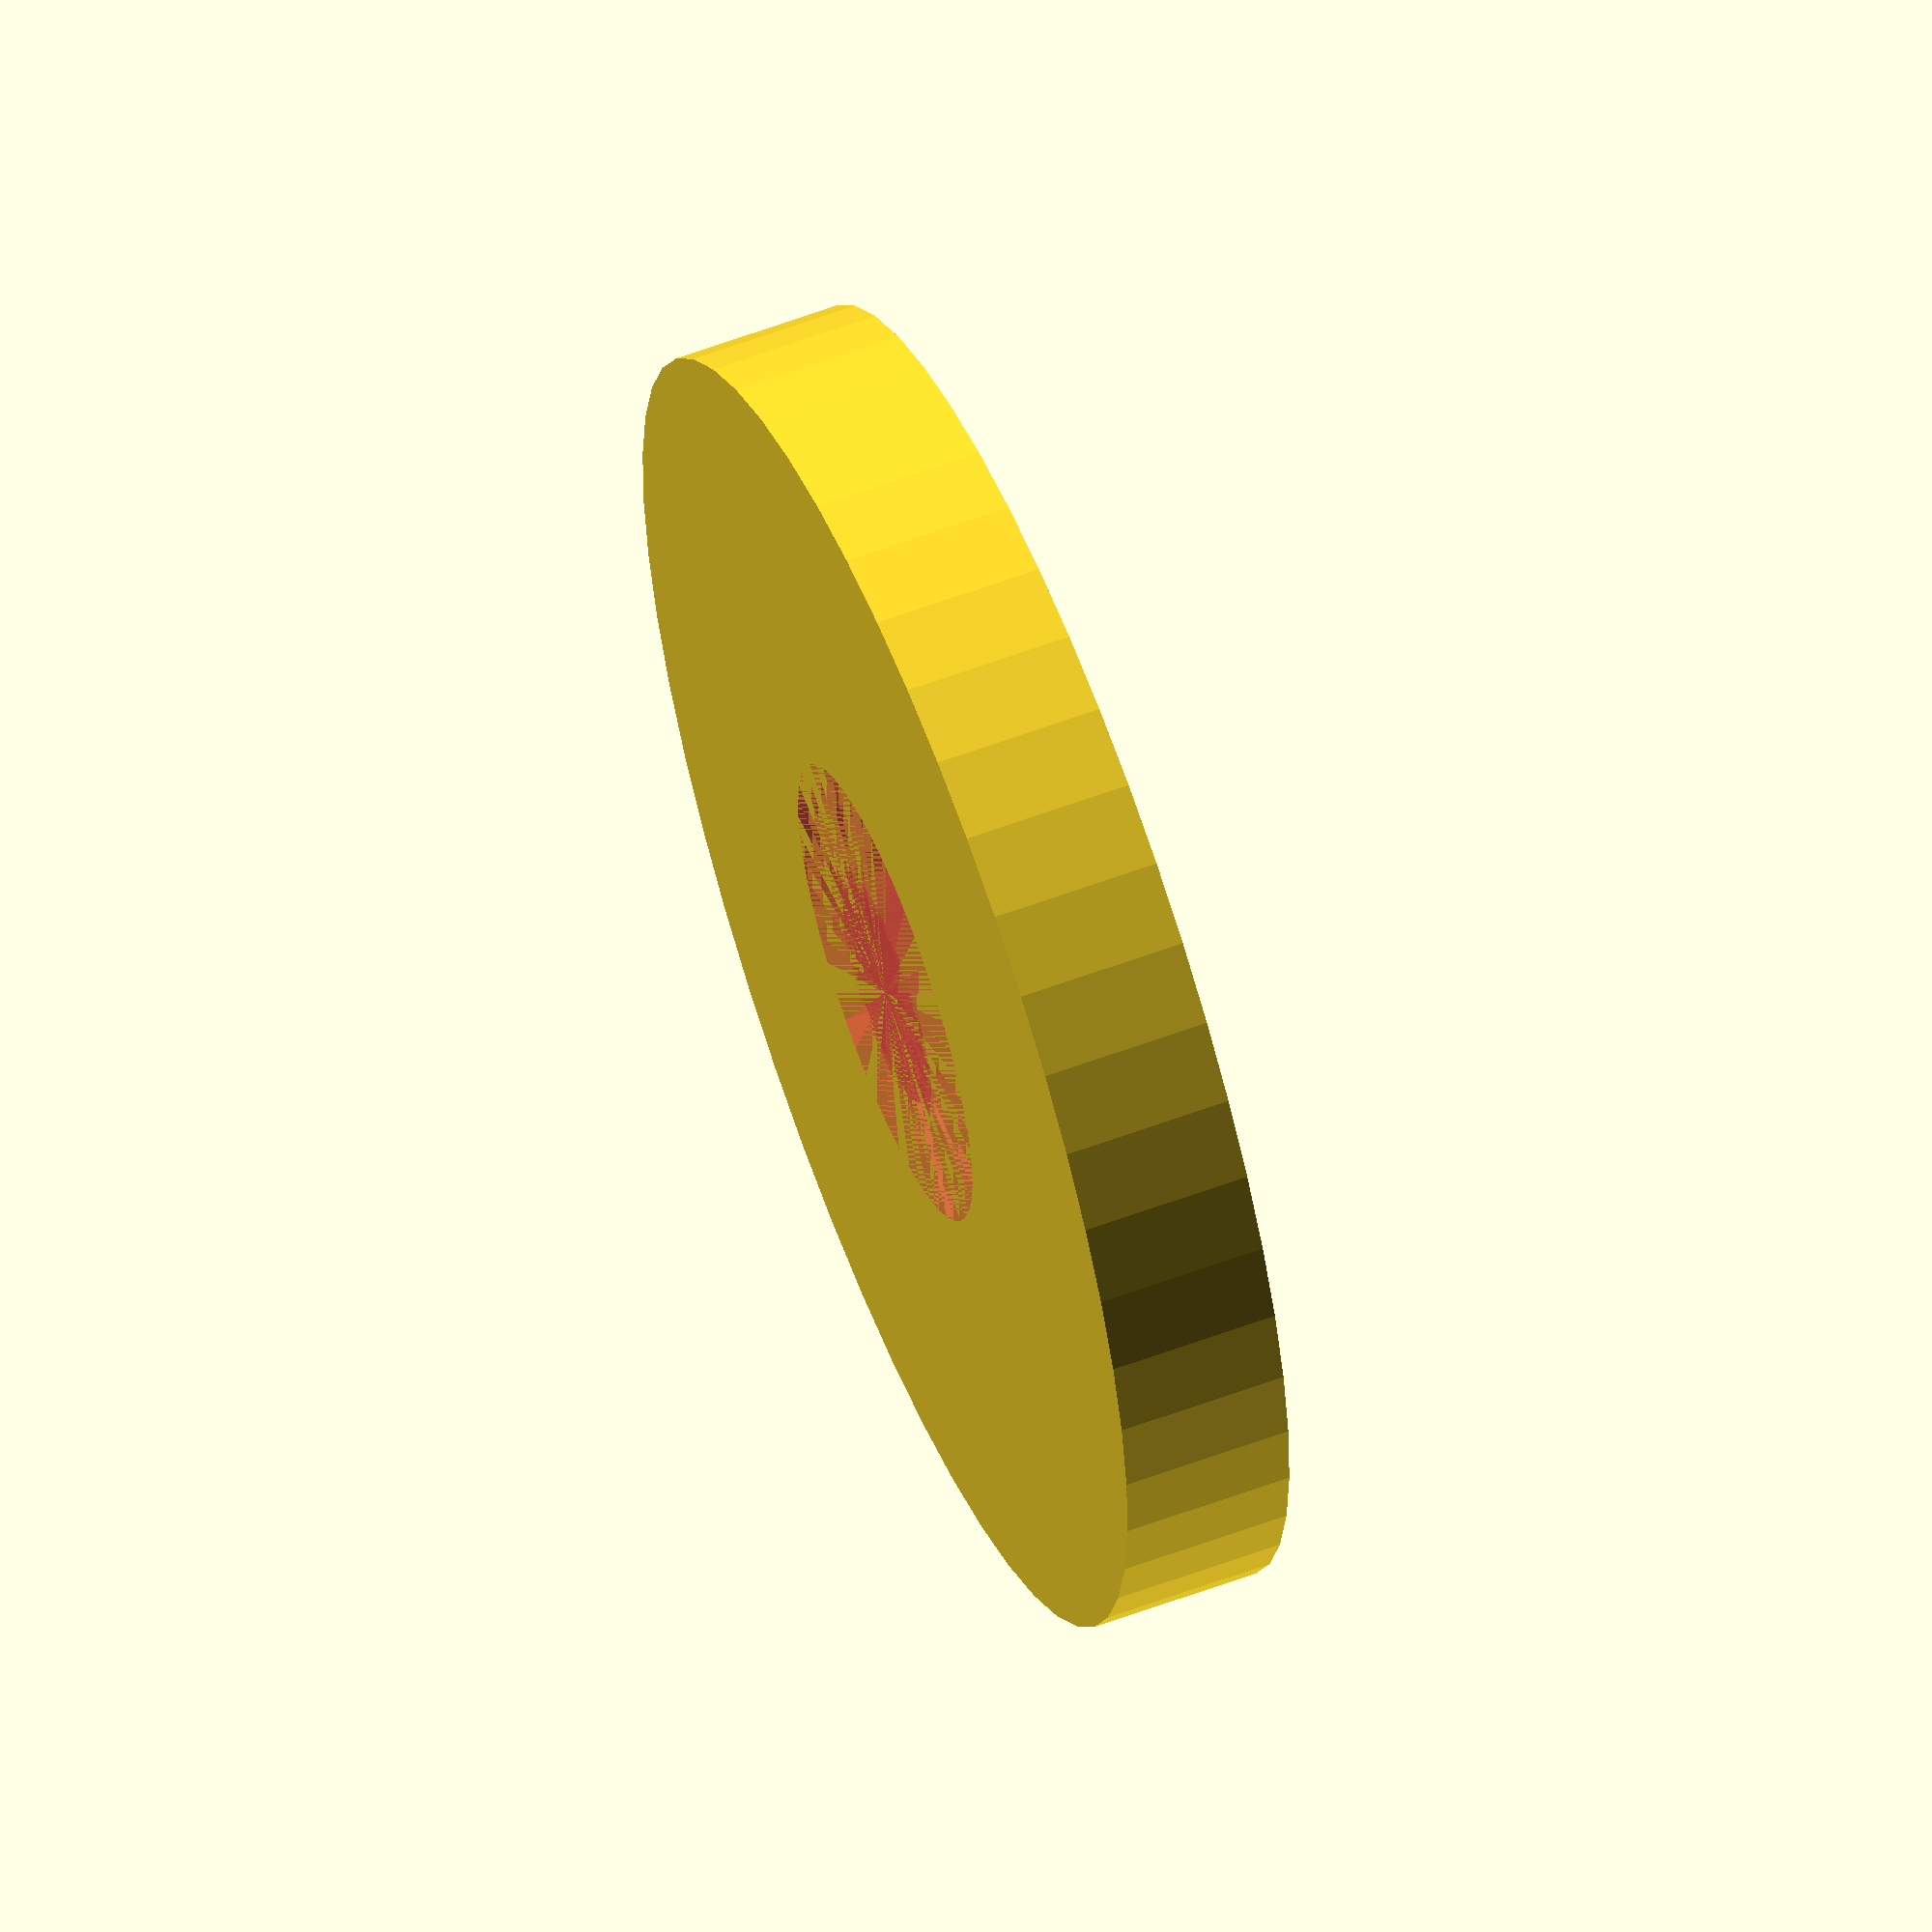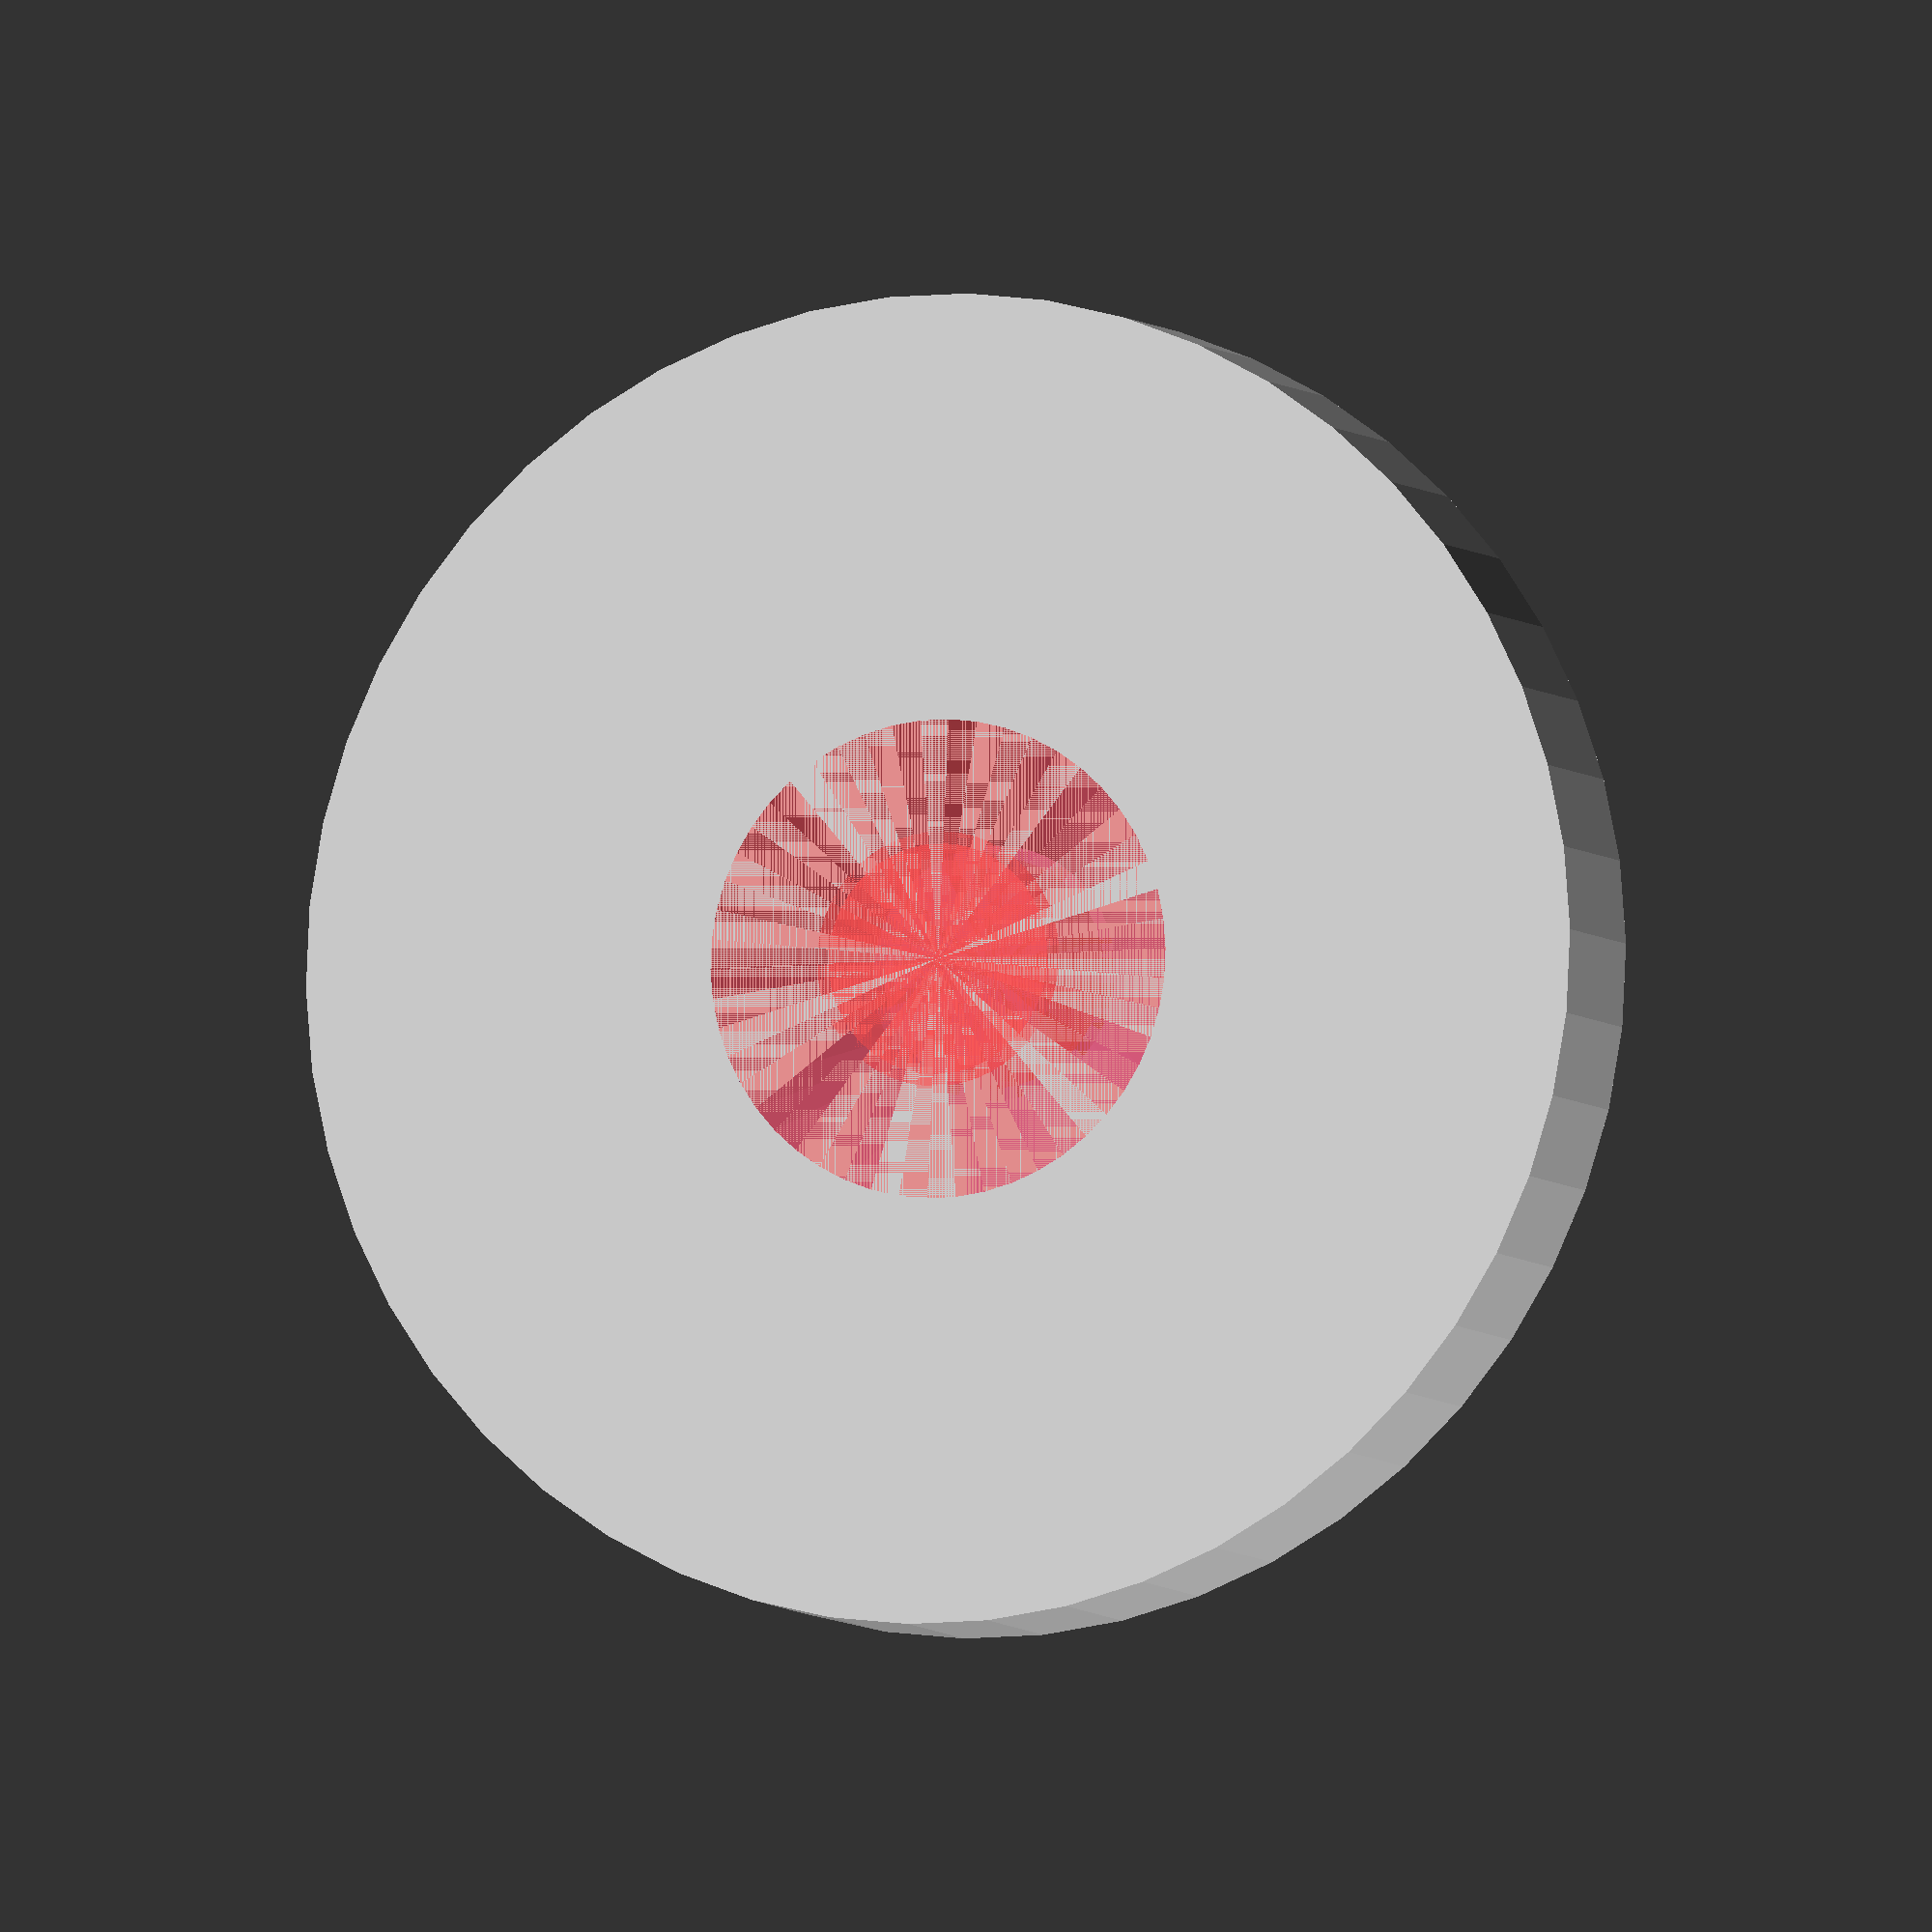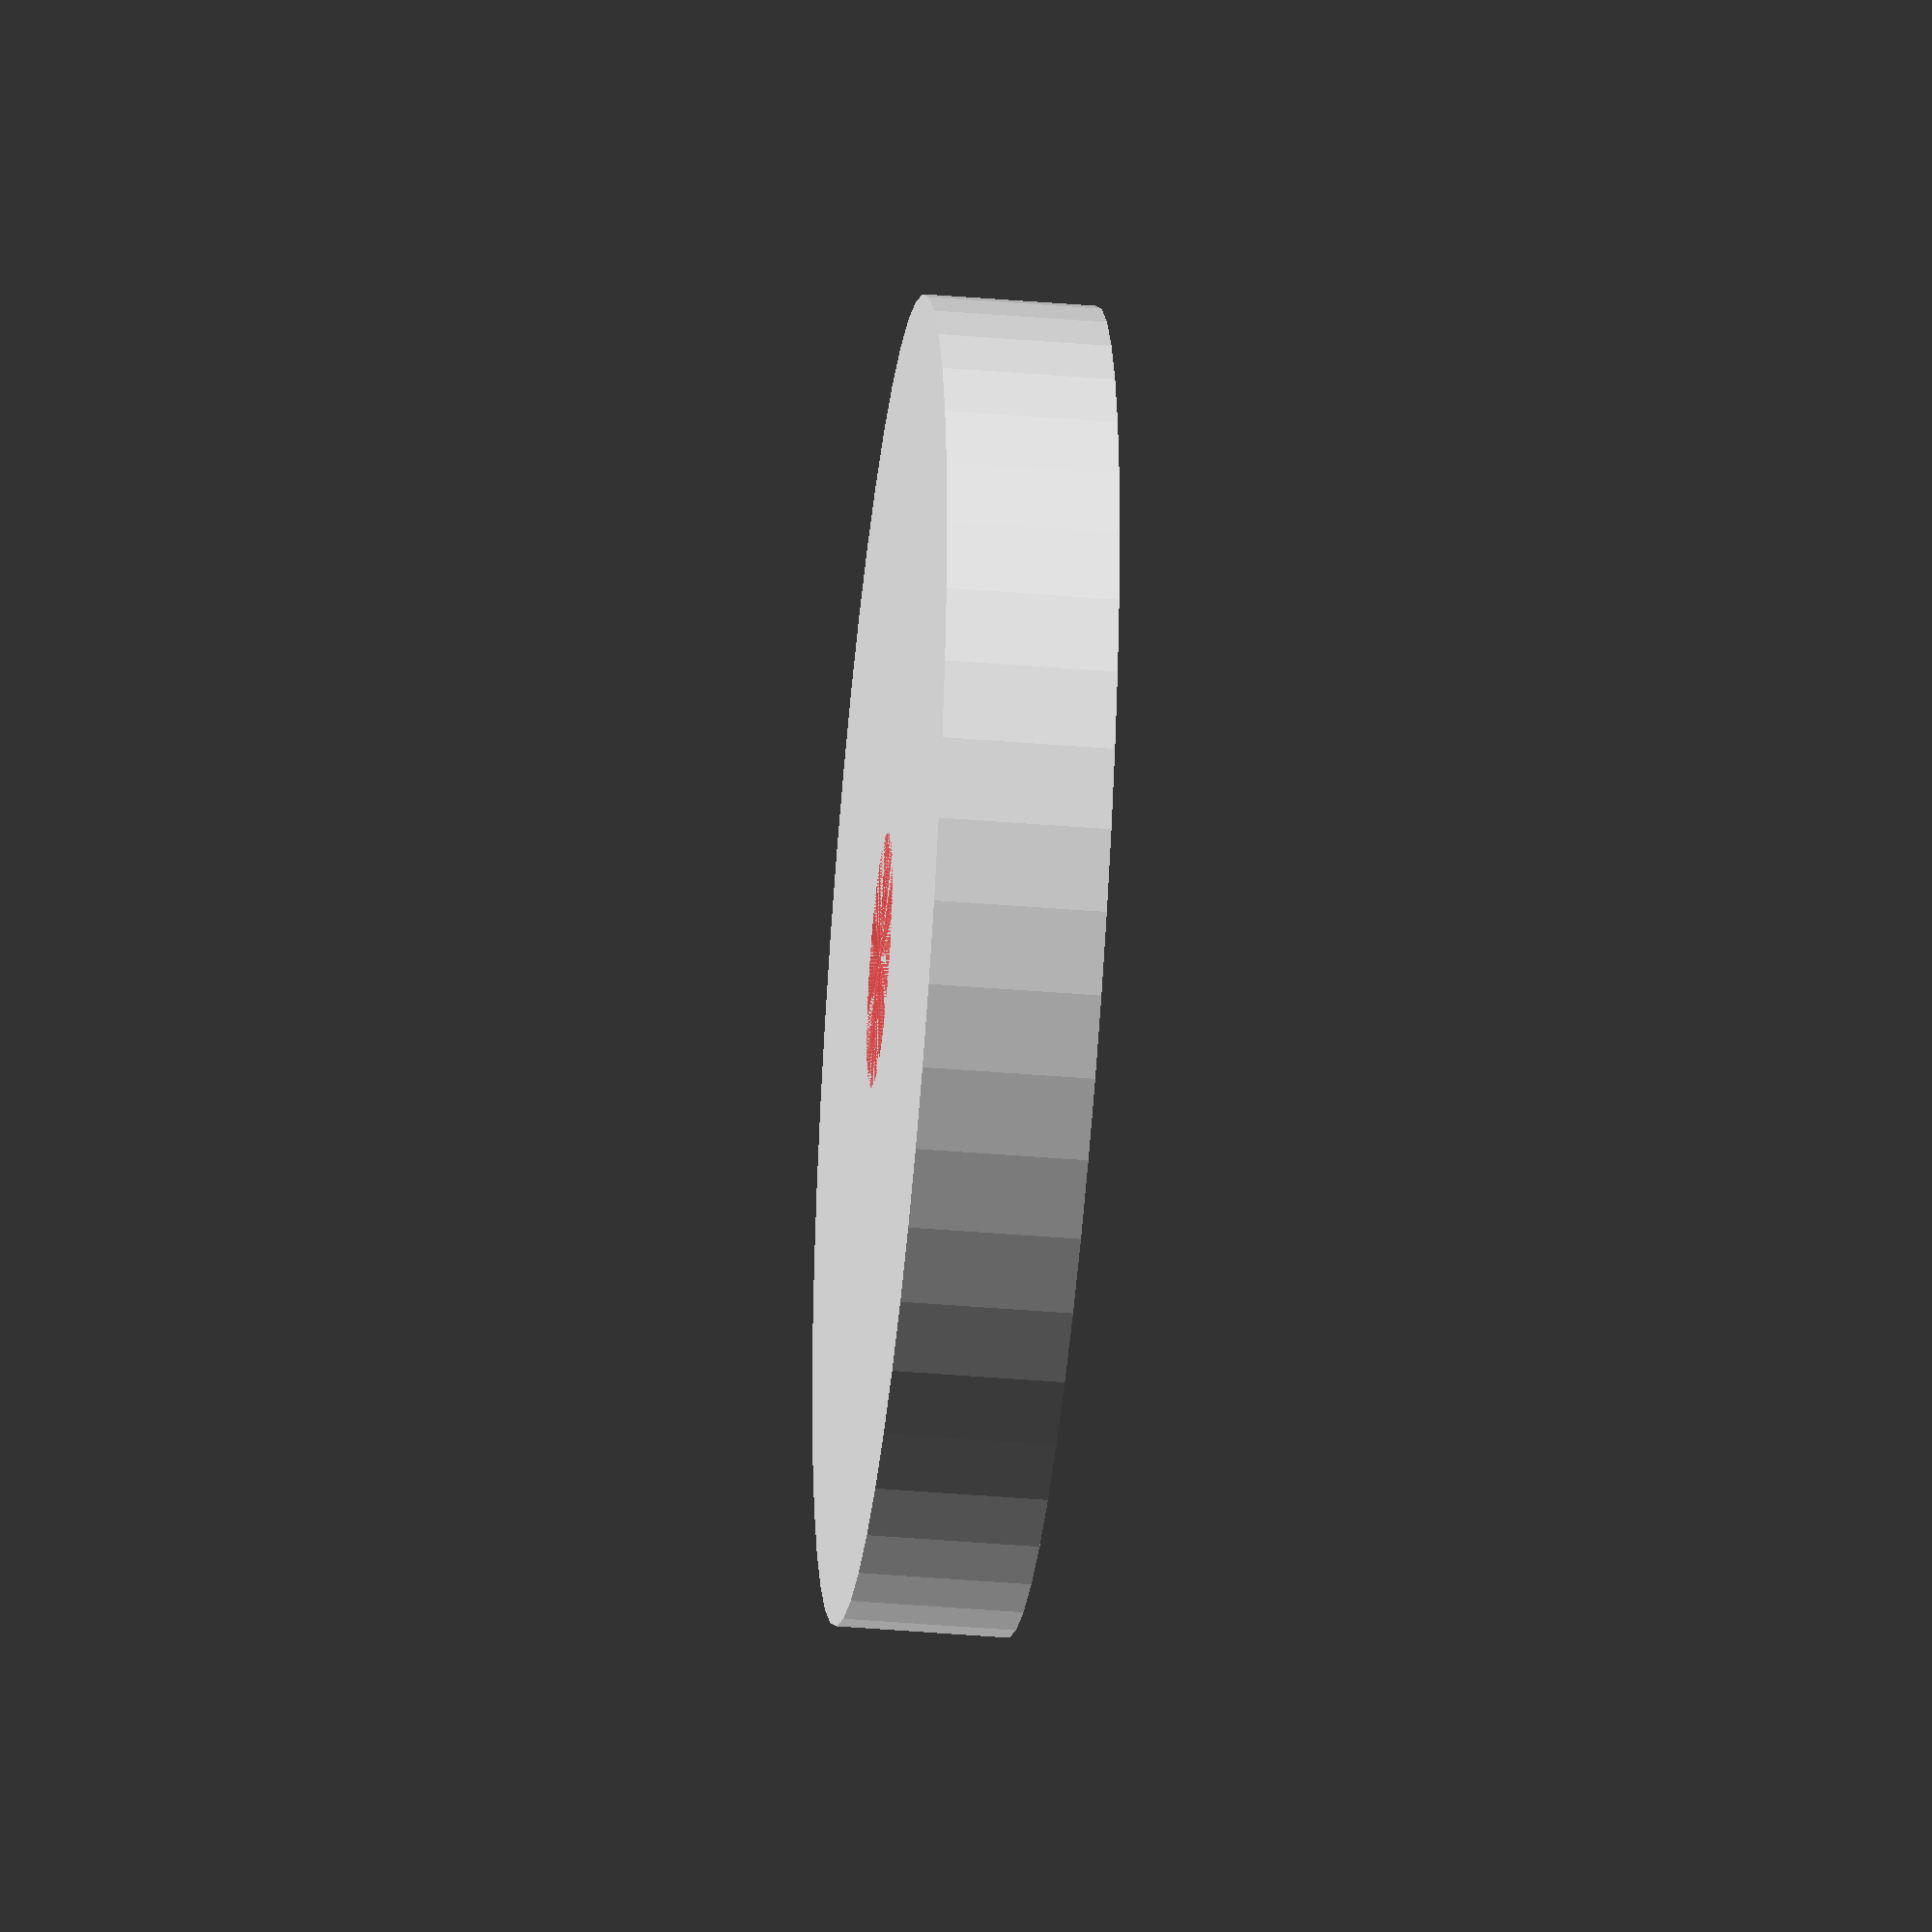
<openscad>
$fn = 50;


difference() {
	union() {
		translate(v = [0, 0, -3.9000000000]) {
			cylinder(h = 3.9000000000, r = 15.0000000000);
		}
	}
	union() {
		translate(v = [0, 0, 0]) {
			rotate(a = [0, 0, 0]) {
				difference() {
					union() {
						#translate(v = [0, 0, -3.9000000000]) {
							cylinder(h = 3.9000000000, r = 2.6000000000);
						}
						#translate(v = [0, 0, -3.9000000000]) {
							cylinder(h = 3.9000000000, r1 = 2.8750000000, r2 = 5.4000000000);
						}
						#translate(v = [0, 0, -3.9000000000]) {
							cylinder(h = 3.9000000000, r = 2.8750000000);
						}
						#translate(v = [0, 0, -3.9000000000]) {
							cylinder(h = 3.9000000000, r = 2.6000000000);
						}
					}
					union();
				}
			}
		}
	}
}
</openscad>
<views>
elev=121.9 azim=347.3 roll=111.3 proj=o view=wireframe
elev=185.1 azim=193.5 roll=161.2 proj=o view=solid
elev=221.4 azim=143.9 roll=275.8 proj=o view=wireframe
</views>
